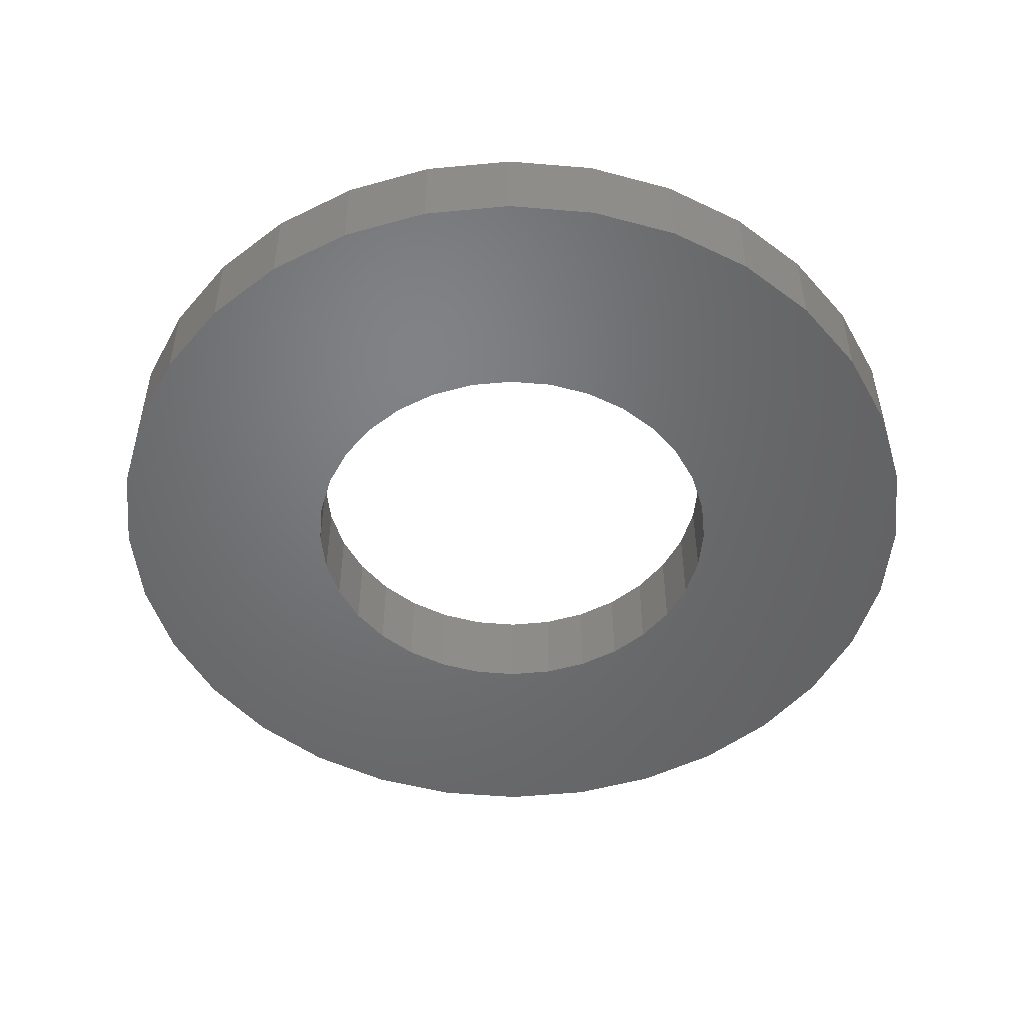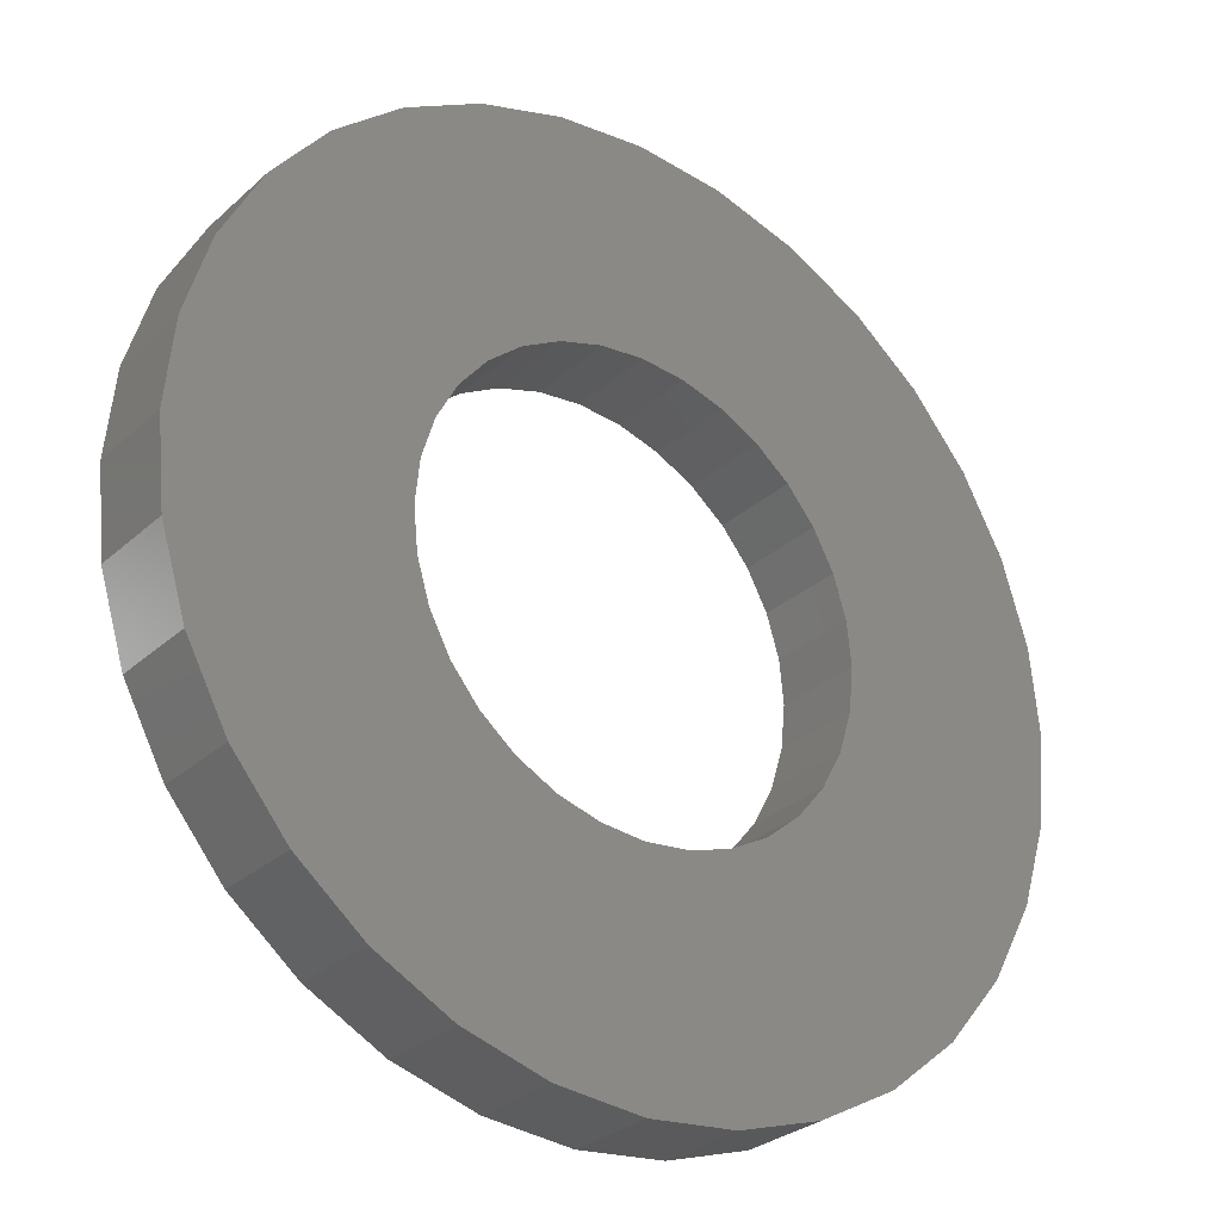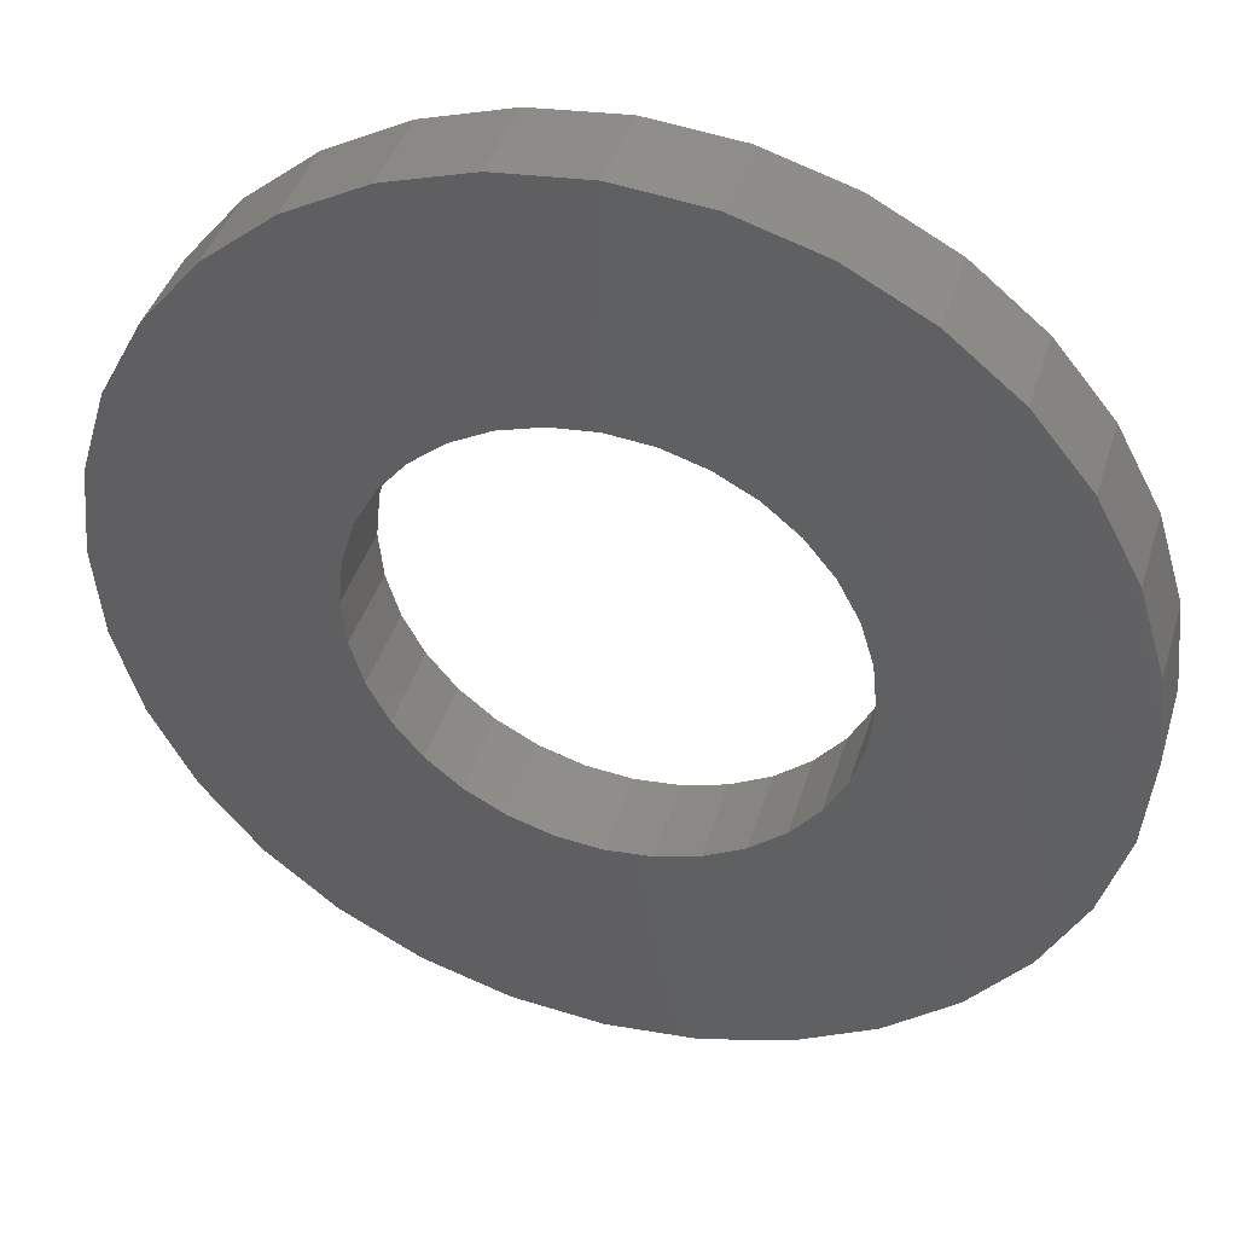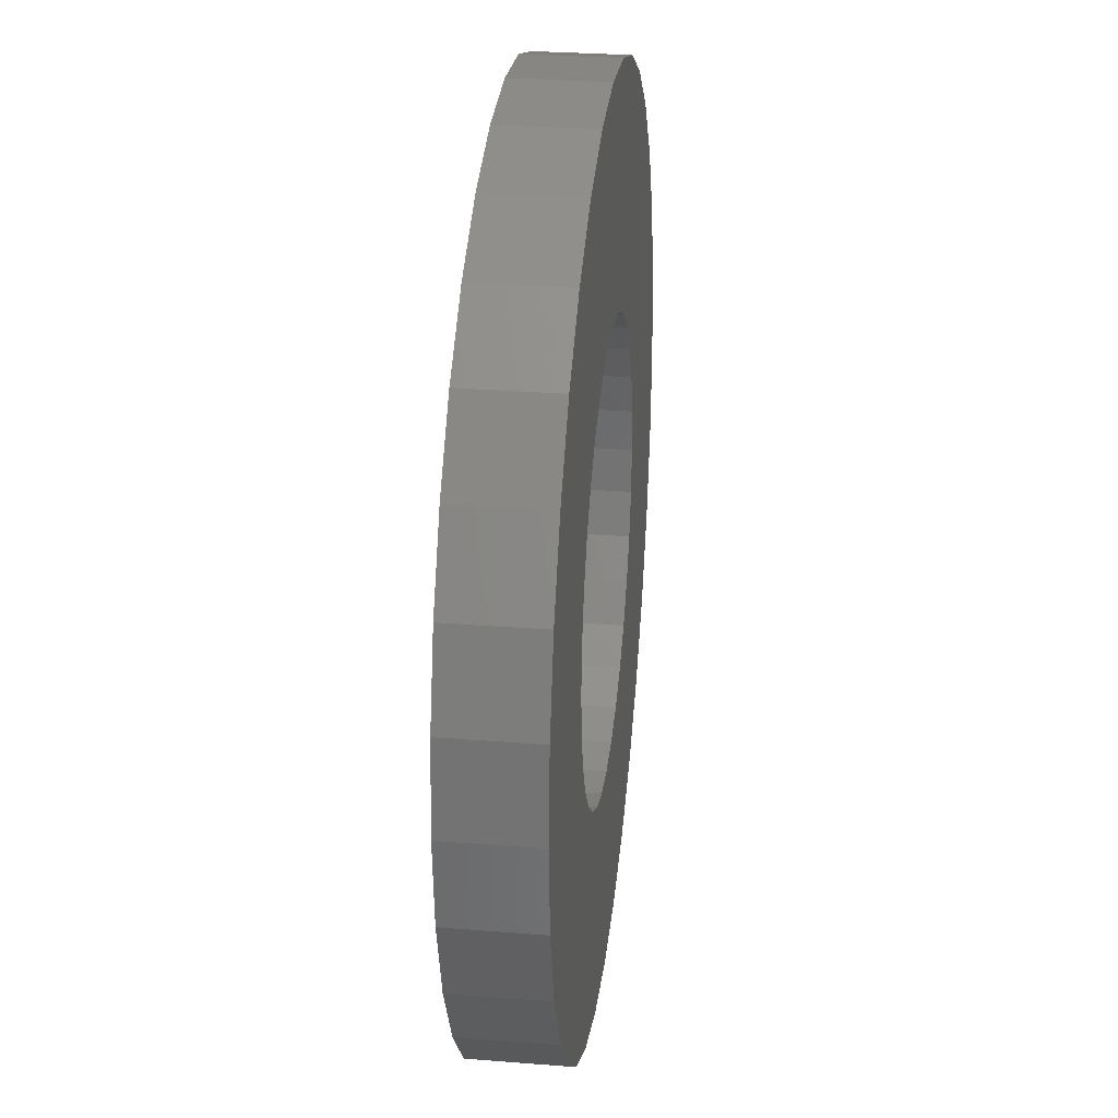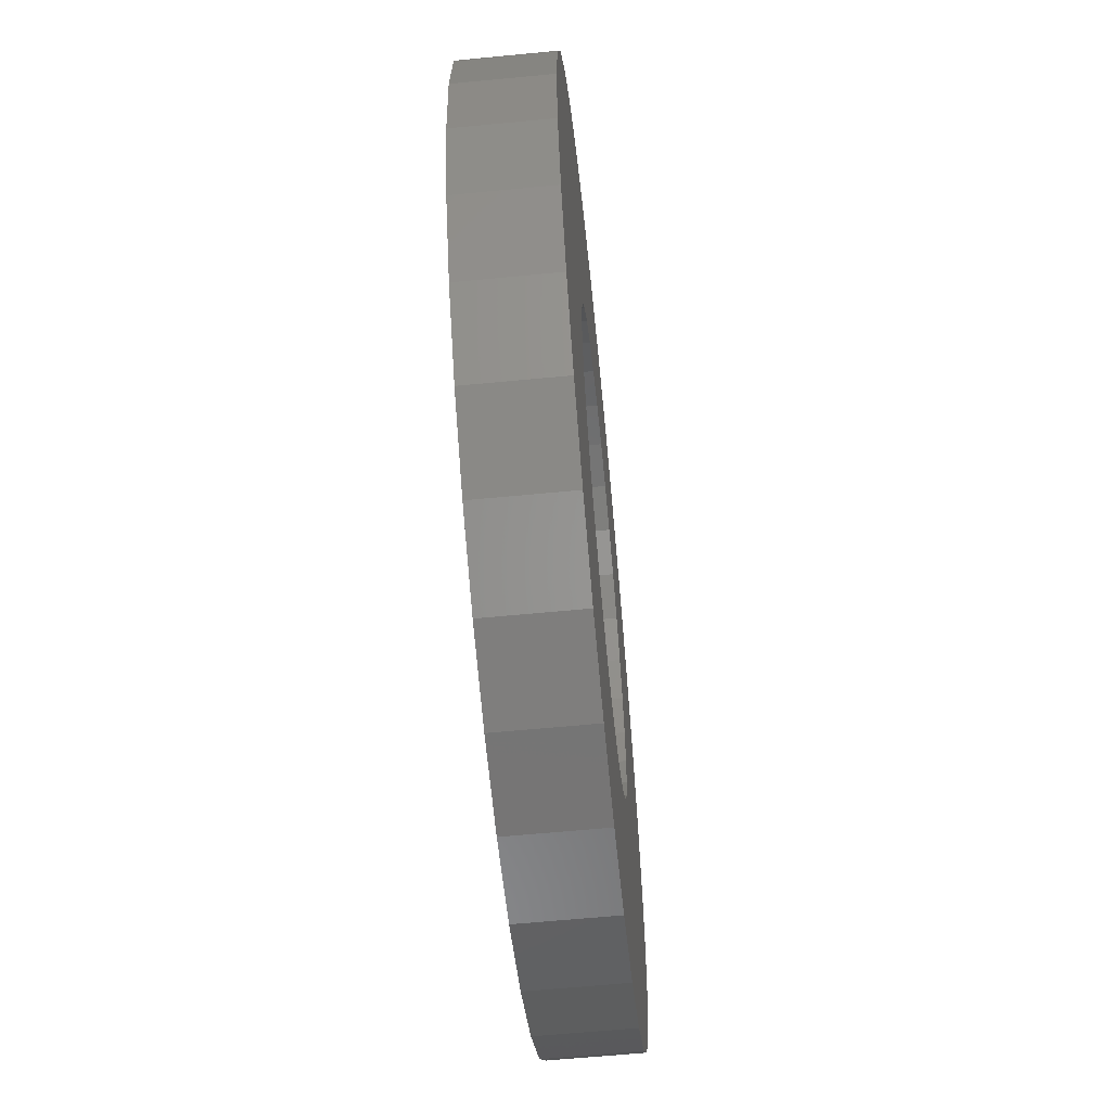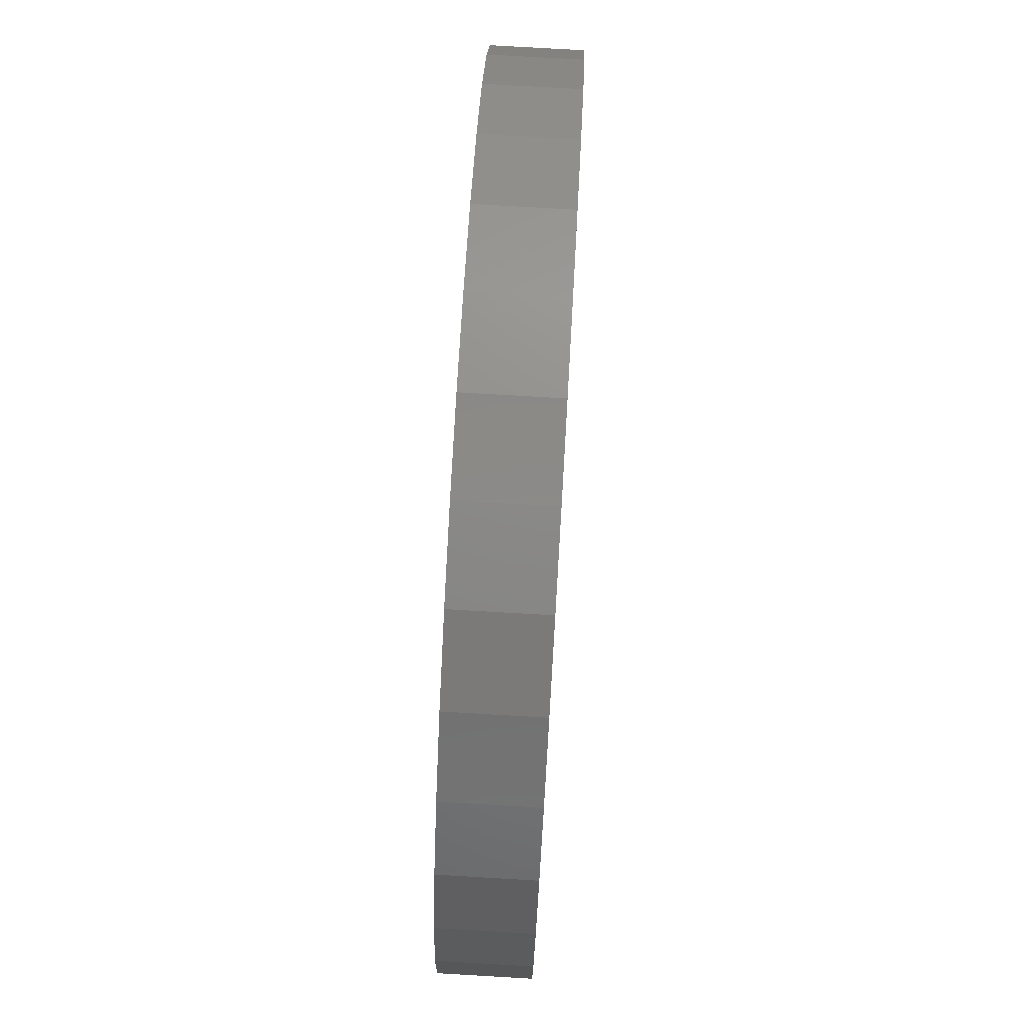
<metadata>
{"format":"stl","ext":"stl","renderer":"f3d","projection":"perspective","resolution":1024,"background":"white","views":[{"elev":-50.1,"azim":-55.9,"up":"+Z"},{"elev":-28.8,"azim":-37.2,"up":"+Y"},{"elev":41.4,"azim":16.5,"up":"+Y"},{"elev":29.0,"azim":96.7,"up":"+Y"},{"elev":-62.1,"azim":-84.4,"up":"+Y"},{"elev":77.9,"azim":-86.7,"up":"+Y"}]}
</metadata>
<code>
# stl→obj: 128 verts, 256 faces
v 5 0 0.5
v 4.904 0.9755 -0.5
v 4.904 0.9755 0.5
v 5 0 -0.5
v -5 0 -0.5
v -4.904 0.9755 0.5
v -4.904 0.9755 -0.5
v -5 0 0.5
v 0.9755 4.904 -0.5
v 0 5 0.5
v 0.9755 4.904 0.5
v 0 5 -0.5
v -0.9755 -4.904 -0.5
v 0 -5 0.5
v -0.9755 -4.904 0.5
v 0 -5 -0.5
v -3.536 -3.536 -0.5
v -4.157 -2.778 0.5
v -4.157 -2.778 -0.5
v -3.536 -3.536 0.5
v 4.157 2.778 0.5
v 3.536 3.536 -0.5
v 3.536 3.536 0.5
v 4.157 2.778 -0.5
v -2.778 4.157 -0.5
v -3.536 3.536 0.5
v -2.778 4.157 0.5
v -3.536 3.536 -0.5
v -0.9755 4.904 -0.5
v -1.913 4.619 0.5
v -0.9755 4.904 0.5
v -1.913 4.619 -0.5
v 2.778 -4.157 -0.5
v 3.536 -3.536 0.5
v 2.778 -4.157 0.5
v 3.536 -3.536 -0.5
v 2.5 0 -0.5
v 4.904 -0.9755 -0.5
v 2.452 -0.4877 -0.5
v 4.619 -1.913 -0.5
v 2.31 -0.9567 -0.5
v 4.157 -2.778 -0.5
v 2.452 0.4877 -0.5
v 2.079 -1.389 -0.5
v 4.619 1.913 -0.5
v 1.768 -1.768 -0.5
v 2.31 0.9567 -0.5
v 1.389 -2.079 -0.5
v 1.913 -4.619 -0.5
v 0.9567 -2.31 -0.5
v 0.9755 -4.904 -0.5
v 0.4877 -2.452 -0.5
v 0 -2.5 -0.5
v -0.4877 -2.452 -0.5
v -0.9567 -2.31 -0.5
v -1.913 -4.619 -0.5
v -1.389 -2.079 -0.5
v -2.778 -4.157 -0.5
v -1.768 -1.768 -0.5
v -2.079 -1.389 -0.5
v -2.31 -0.9567 -0.5
v 2.079 1.389 -0.5
v 1.768 1.768 -0.5
v 2.778 4.157 -0.5
v 1.389 2.079 -0.5
v 1.913 4.619 -0.5
v 0.9567 2.31 -0.5
v 0.4877 2.452 -0.5
v 0 2.5 -0.5
v -0.4877 2.452 -0.5
v -0.9567 2.31 -0.5
v -1.389 2.079 -0.5
v -1.768 1.768 -0.5
v -2.079 1.389 -0.5
v -4.157 2.778 -0.5
v -2.31 0.9567 -0.5
v -4.619 1.913 -0.5
v -2.452 0.4877 -0.5
v -2.5 0 -0.5
v -4.619 -1.913 -0.5
v -2.452 -0.4877 -0.5
v -4.904 -0.9755 -0.5
v 4.619 1.913 0.5
v 1.913 4.619 0.5
v 2.778 4.157 0.5
v -4.157 2.778 0.5
v -4.619 1.913 0.5
v 2.5 0 0.5
v 2.452 0.4877 0.5
v 4.904 -0.9755 0.5
v 2.31 0.9567 0.5
v 2.452 -0.4877 0.5
v 2.079 1.389 0.5
v 4.619 -1.913 0.5
v 1.768 1.768 0.5
v 2.31 -0.9567 0.5
v 4.157 -2.778 0.5
v 1.389 2.079 0.5
v 0.9567 2.31 0.5
v 0.4877 2.452 0.5
v 0 2.5 0.5
v -0.4877 2.452 0.5
v -0.9567 2.31 0.5
v -1.389 2.079 0.5
v -1.768 1.768 0.5
v -2.079 1.389 0.5
v -2.31 0.9567 0.5
v 2.079 -1.389 0.5
v 1.768 -1.768 0.5
v 1.389 -2.079 0.5
v 1.913 -4.619 0.5
v 0.9567 -2.31 0.5
v 0.9755 -4.904 0.5
v 0.4877 -2.452 0.5
v 0 -2.5 0.5
v -0.4877 -2.452 0.5
v -0.9567 -2.31 0.5
v -1.913 -4.619 0.5
v -1.389 -2.079 0.5
v -2.778 -4.157 0.5
v -1.768 -1.768 0.5
v -2.079 -1.389 0.5
v -2.31 -0.9567 0.5
v -4.619 -1.913 0.5
v -2.452 -0.4877 0.5
v -4.904 -0.9755 0.5
v -2.5 0 0.5
v -2.452 0.4877 0.5
f 1 2 3
f 2 1 4
f 5 6 7
f 6 5 8
f 9 10 11
f 10 9 12
f 13 14 15
f 14 13 16
f 17 18 19
f 18 17 20
f 21 22 23
f 22 21 24
f 25 26 27
f 26 25 28
f 29 30 31
f 30 29 32
f 33 34 35
f 34 33 36
f 37 4 38
f 39 38 40
f 4 37 2
f 41 40 42
f 43 2 37
f 44 42 36
f 2 43 45
f 46 36 33
f 47 45 43
f 45 47 24
f 38 39 37
f 40 41 39
f 42 44 41
f 48 33 49
f 36 46 44
f 33 48 46
f 50 49 51
f 49 50 48
f 51 52 50
f 16 52 51
f 16 53 52
f 16 54 53
f 13 54 16
f 54 13 55
f 56 55 13
f 55 56 57
f 58 57 56
f 57 58 59
f 17 59 58
f 59 17 60
f 60 19 61
f 19 60 17
f 62 24 47
f 24 62 22
f 63 22 62
f 22 63 64
f 65 64 63
f 64 65 66
f 67 66 65
f 66 67 9
f 68 9 67
f 69 9 68
f 69 12 9
f 70 12 69
f 29 70 71
f 70 29 12
f 32 71 72
f 25 72 73
f 71 32 29
f 28 73 74
f 75 74 76
f 77 76 78
f 72 25 32
f 7 78 79
f 80 61 19
f 61 80 81
f 73 28 25
f 82 81 80
f 74 75 28
f 81 82 79
f 76 77 75
f 5 79 82
f 78 7 77
f 79 5 7
f 83 24 21
f 24 83 45
f 3 45 83
f 45 3 2
f 64 84 85
f 84 64 66
f 66 11 84
f 11 66 9
f 22 85 23
f 85 22 64
f 77 86 75
f 86 77 87
f 75 26 28
f 26 75 86
f 7 87 77
f 87 7 6
f 88 1 3
f 89 3 83
f 1 88 90
f 91 83 21
f 92 90 88
f 93 21 23
f 90 92 94
f 95 23 85
f 96 94 92
f 94 96 97
f 3 89 88
f 83 91 89
f 21 93 91
f 98 85 84
f 23 95 93
f 85 98 95
f 99 84 11
f 84 99 98
f 11 100 99
f 10 100 11
f 10 101 100
f 10 102 101
f 31 102 10
f 102 31 103
f 30 103 31
f 103 30 104
f 27 104 30
f 104 27 105
f 26 105 27
f 105 26 106
f 106 86 107
f 86 106 26
f 108 97 96
f 97 108 34
f 109 34 108
f 34 109 35
f 110 35 109
f 35 110 111
f 112 111 110
f 111 112 113
f 114 113 112
f 115 113 114
f 115 14 113
f 116 14 115
f 15 116 117
f 116 15 14
f 118 117 119
f 120 119 121
f 117 118 15
f 20 121 122
f 18 122 123
f 124 123 125
f 119 120 118
f 126 125 127
f 87 107 86
f 107 87 128
f 121 20 120
f 6 128 87
f 122 18 20
f 128 6 127
f 123 124 18
f 8 127 6
f 125 126 124
f 127 8 126
f 32 27 30
f 27 32 25
f 12 31 10
f 31 12 29
f 90 4 1
f 4 90 38
f 16 113 14
f 113 16 51
f 49 35 111
f 35 49 33
f 17 120 20
f 120 17 58
f 56 15 118
f 15 56 13
f 19 124 80
f 124 19 18
f 82 8 5
f 8 82 126
f 51 111 113
f 111 51 49
f 97 40 94
f 40 97 42
f 34 42 97
f 42 34 36
f 94 38 90
f 38 94 40
f 58 118 120
f 118 58 56
f 80 126 82
f 126 80 124
f 37 89 43
f 89 37 88
f 127 78 128
f 78 127 79
f 69 100 101
f 100 69 68
f 53 116 115
f 116 53 54
f 121 60 122
f 60 121 59
f 62 95 63
f 95 62 93
f 73 104 105
f 104 73 72
f 71 102 103
f 102 71 70
f 46 110 109
f 110 46 48
f 47 93 62
f 93 47 91
f 43 91 47
f 91 43 89
f 67 98 99
f 98 67 65
f 68 99 100
f 99 68 67
f 65 95 98
f 95 65 63
f 107 74 106
f 74 107 76
f 106 73 105
f 73 106 74
f 128 76 107
f 76 128 78
f 72 103 104
f 103 72 71
f 70 101 102
f 101 70 69
f 39 88 37
f 88 39 92
f 52 115 114
f 115 52 53
f 48 112 110
f 112 48 50
f 57 121 119
f 121 57 59
f 54 117 116
f 117 54 55
f 122 61 123
f 61 122 60
f 125 79 127
f 79 125 81
f 50 114 112
f 114 50 52
f 44 96 41
f 96 44 108
f 46 108 44
f 108 46 109
f 41 92 39
f 92 41 96
f 55 119 117
f 119 55 57
f 123 81 125
f 81 123 61

</code>
